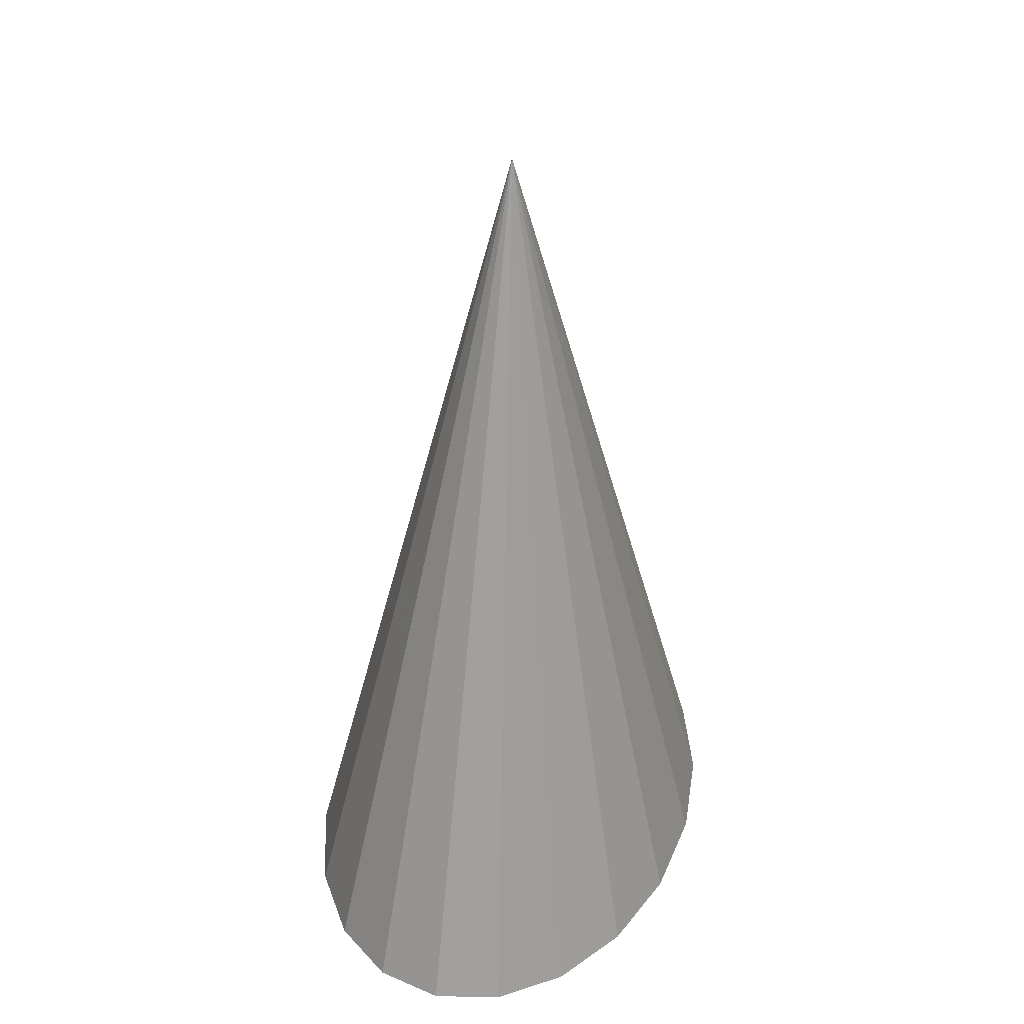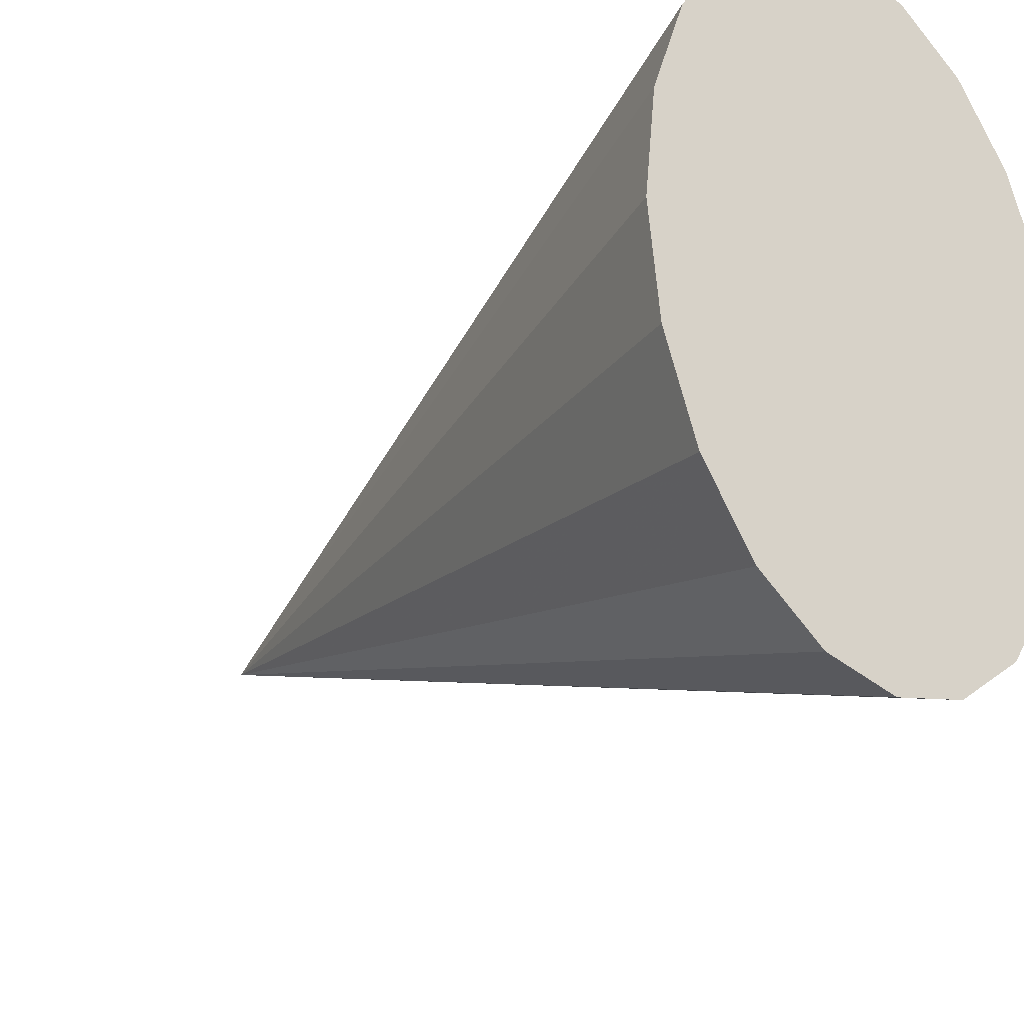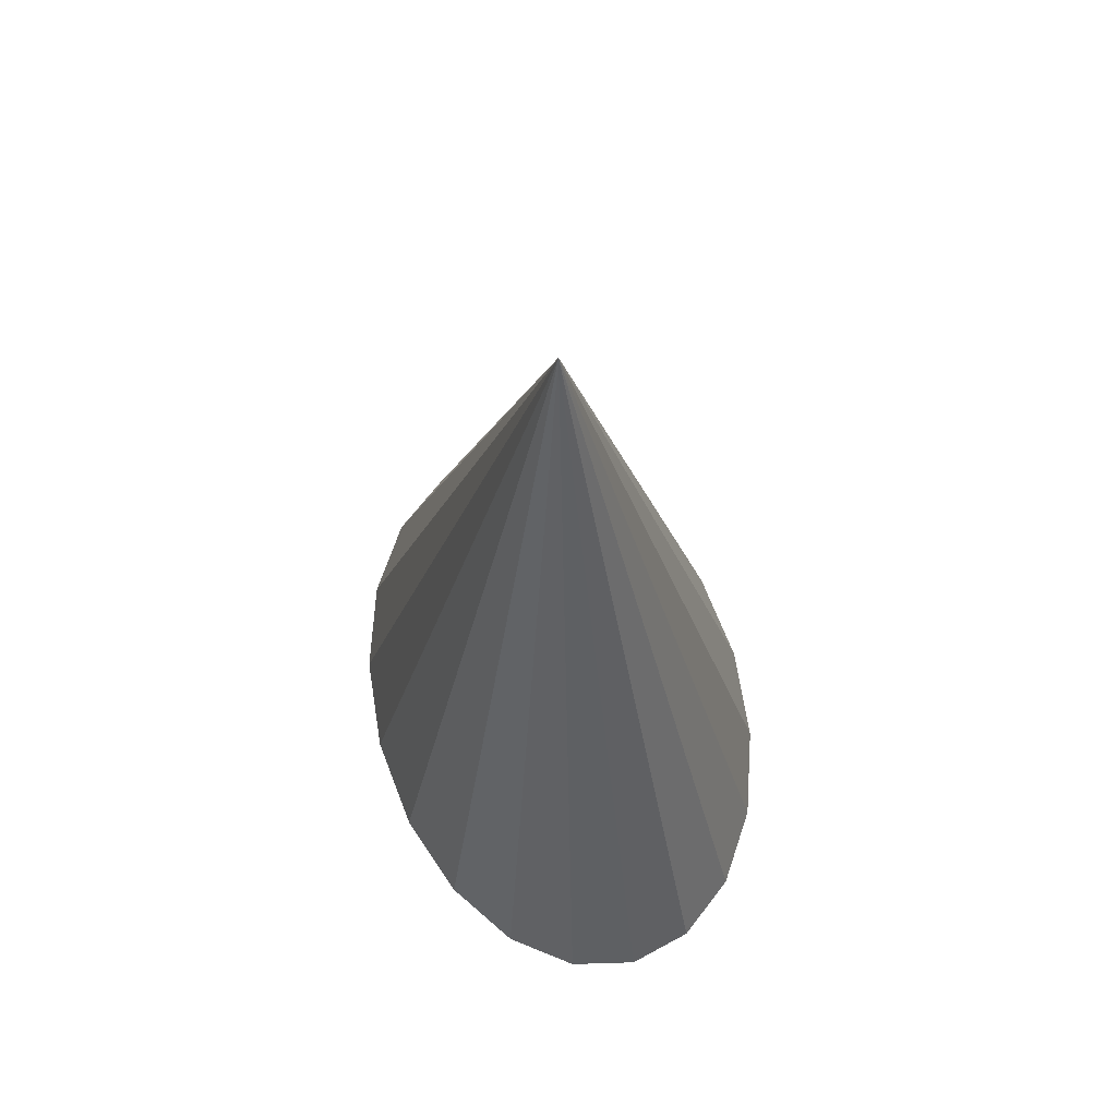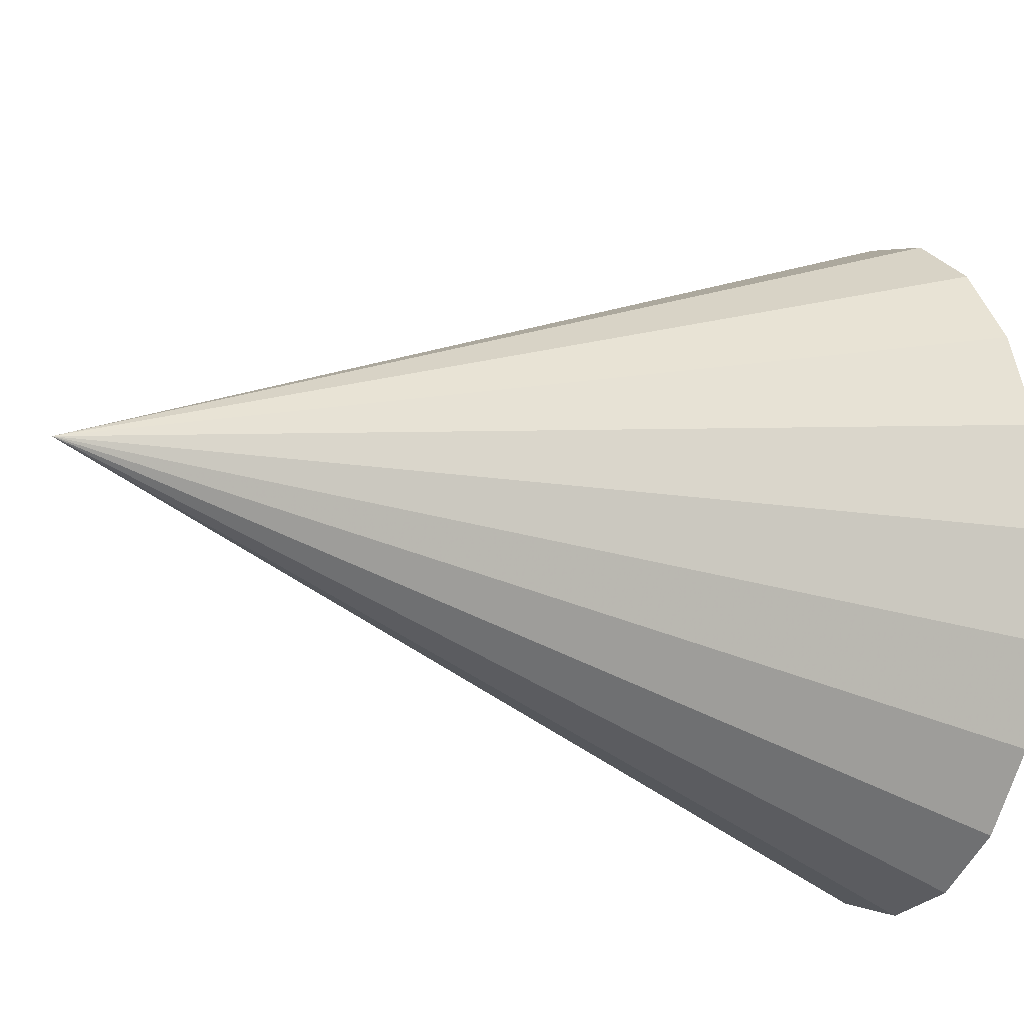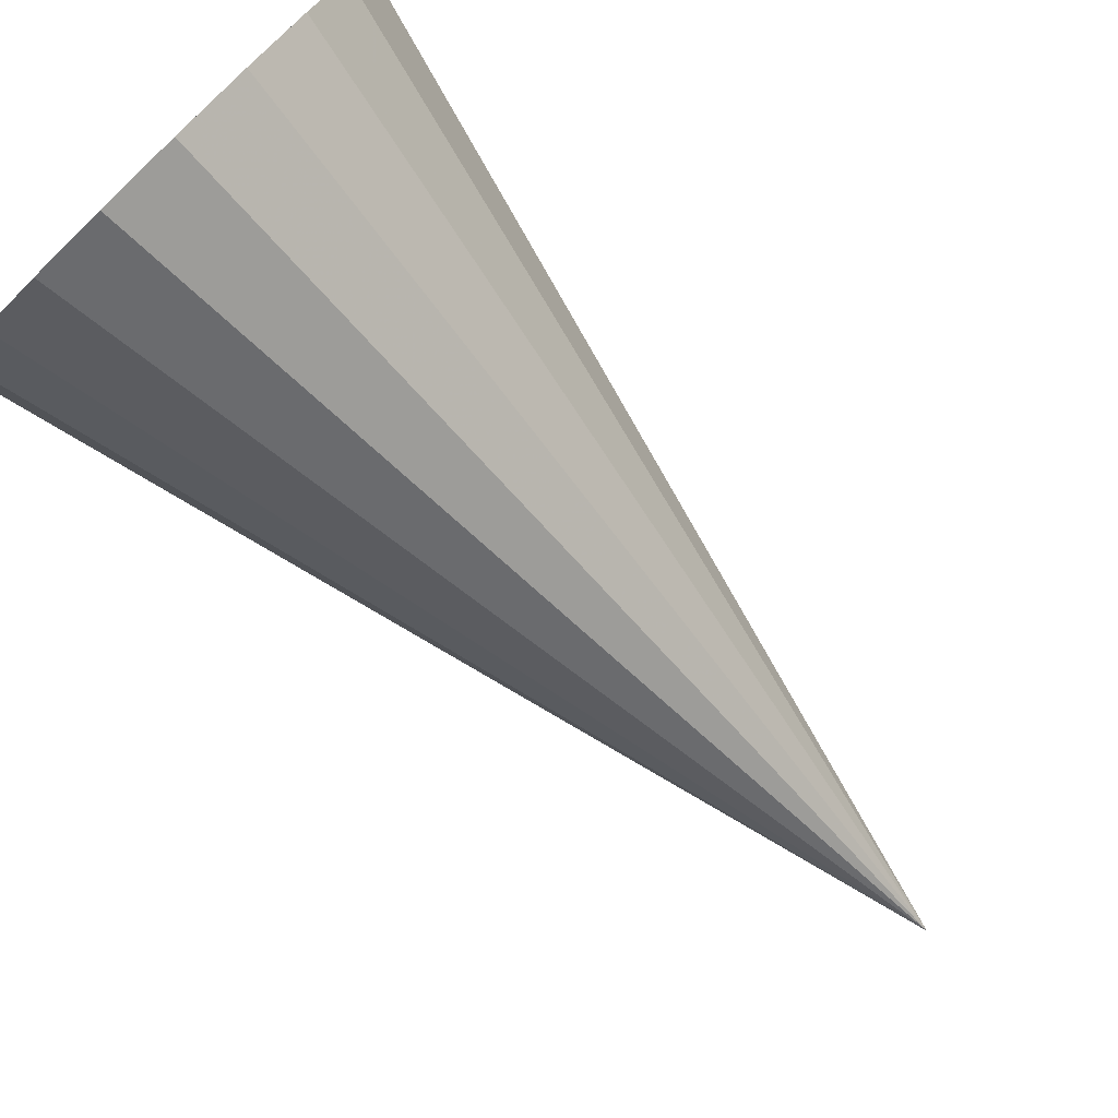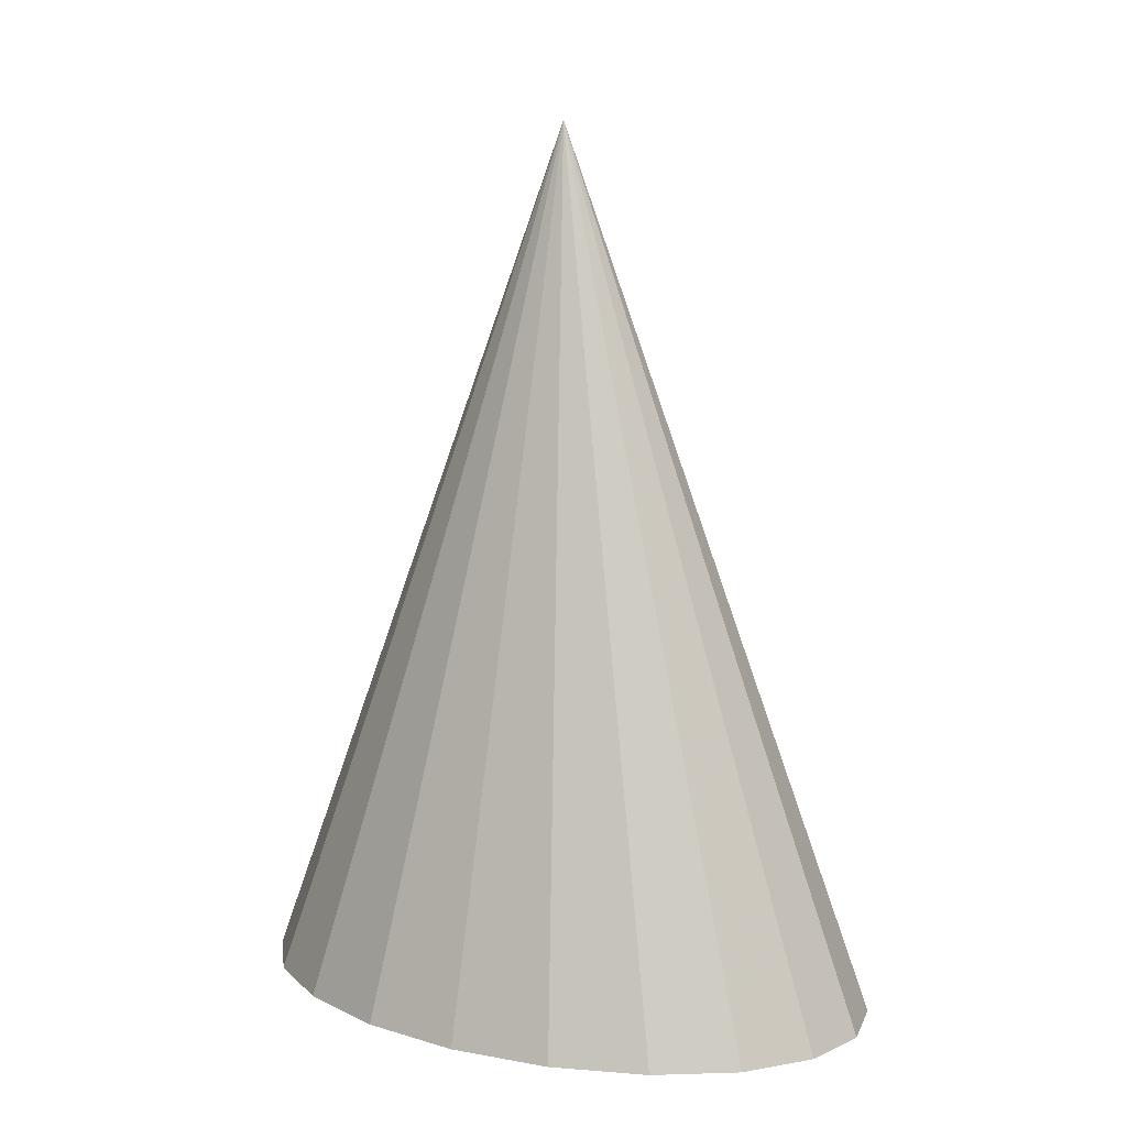
<metadata>
{"format":"obj","ext":"obj","renderer":"f3d","projection":"perspective","resolution":1024,"background":"white","views":[{"elev":38.1,"azim":-165.0,"up":"+Y"},{"elev":-27.8,"azim":-37.8,"up":"+Z"},{"elev":67.5,"azim":164.9,"up":"+Y"},{"elev":-13.6,"azim":-125.0,"up":"+Z"},{"elev":-76.6,"azim":43.9,"up":"+Z"},{"elev":11.6,"azim":119.6,"up":"+Y"}]}
</metadata>
<code>
v 0 4 0
v 1 0 0
v 0.9511 0 0.4635
v 0.809 0 0.8817
v 0.5878 0 1.214
v 0.309 0 1.427
v 0 0 1.5
v -0.309 0 1.427
v -0.5878 0 1.214
v -0.809 0 0.8817
v -0.9511 0 0.4635
v -1 0 0
v -0.9511 0 -0.4635
v -0.809 0 -0.8817
v -0.5878 0 -1.214
v -0.309 0 -1.427
v -0 0 -1.5
v 0.309 0 -1.427
v 0.5878 0 -1.214
v 0.809 0 -0.8817
v 0.9511 0 -0.4635
f 1 2 3
f 1 3 4
f 1 4 5
f 1 5 6
f 1 6 7
f 1 7 8
f 1 8 9
f 1 9 10
f 1 10 11
f 1 11 12
f 1 12 13
f 1 13 14
f 1 14 15
f 1 15 16
f 1 16 17
f 1 17 18
f 1 18 19
f 1 19 20
f 1 20 21
f 1 21 2
f 2 3 4 5 6 7 8 9 10 11 12 13 14 15 16 17 18 19 20 21

</code>
